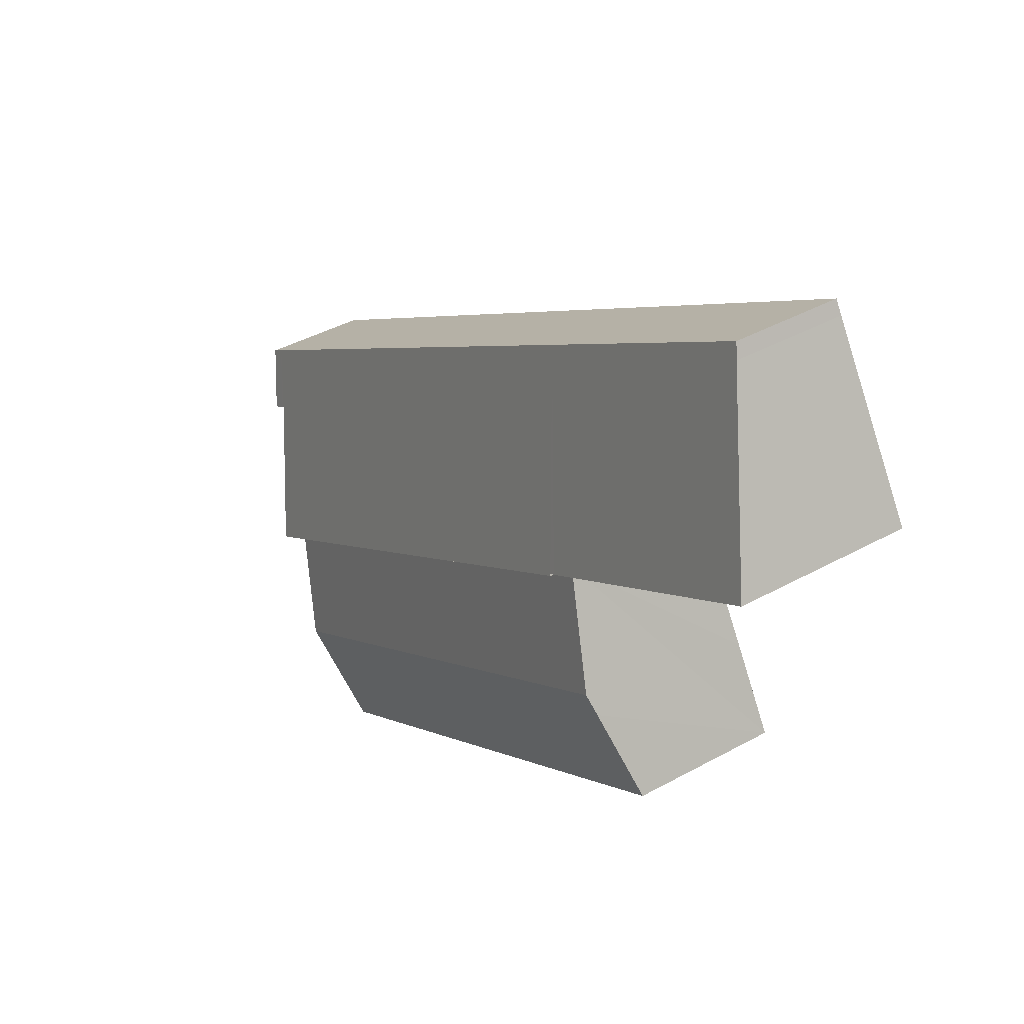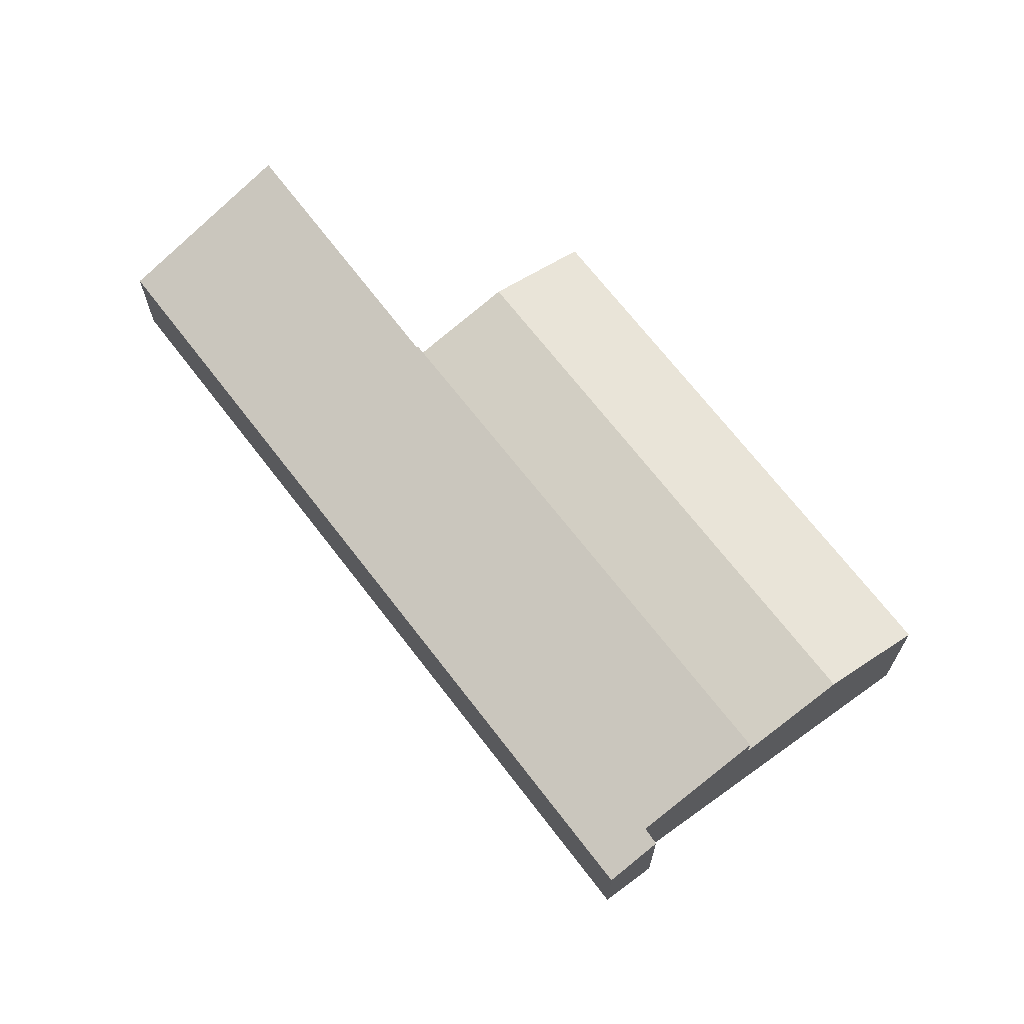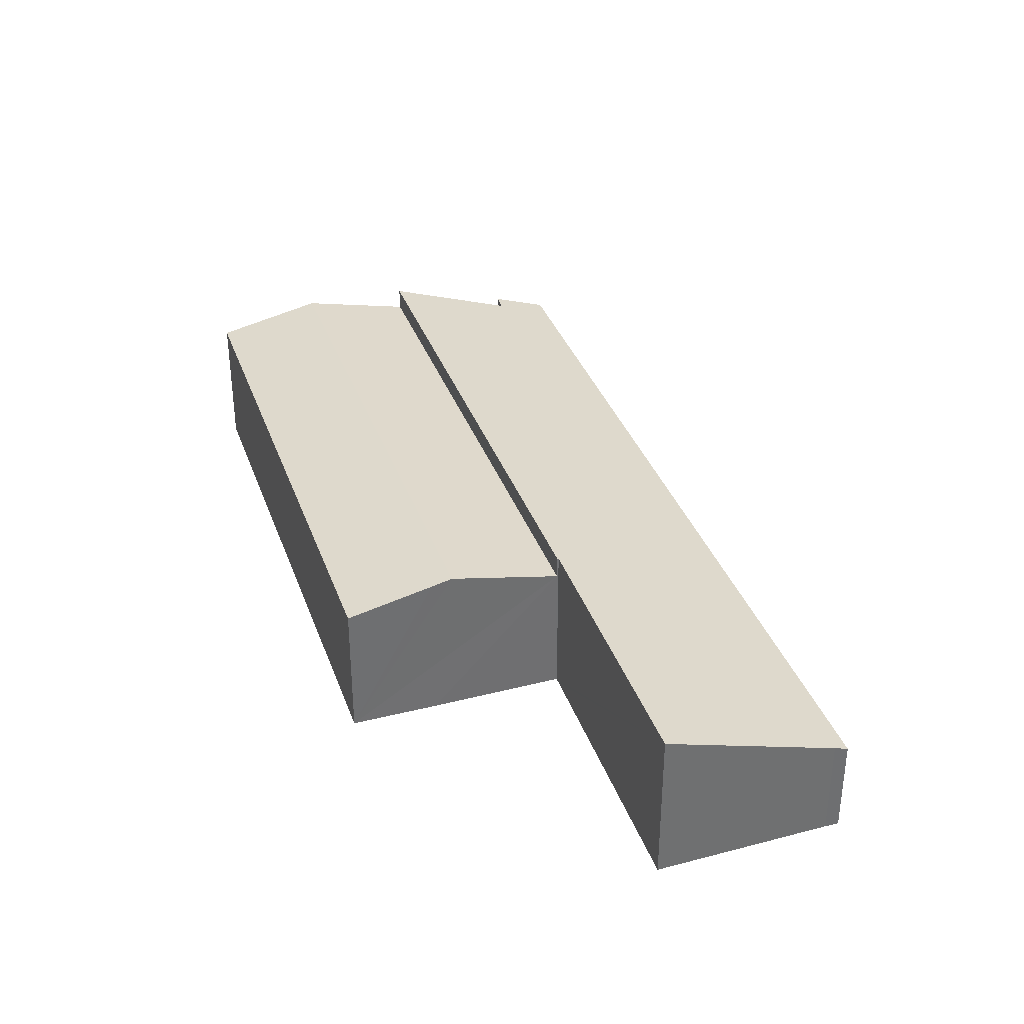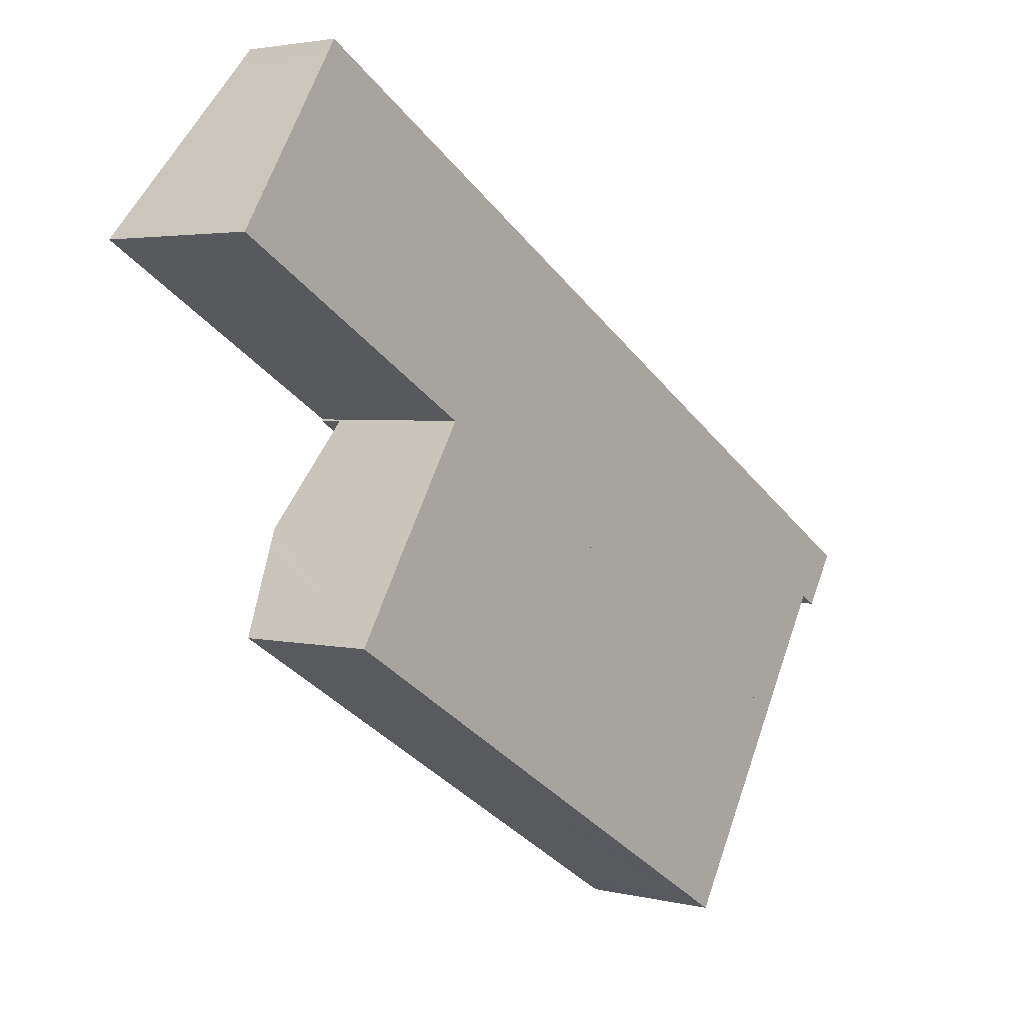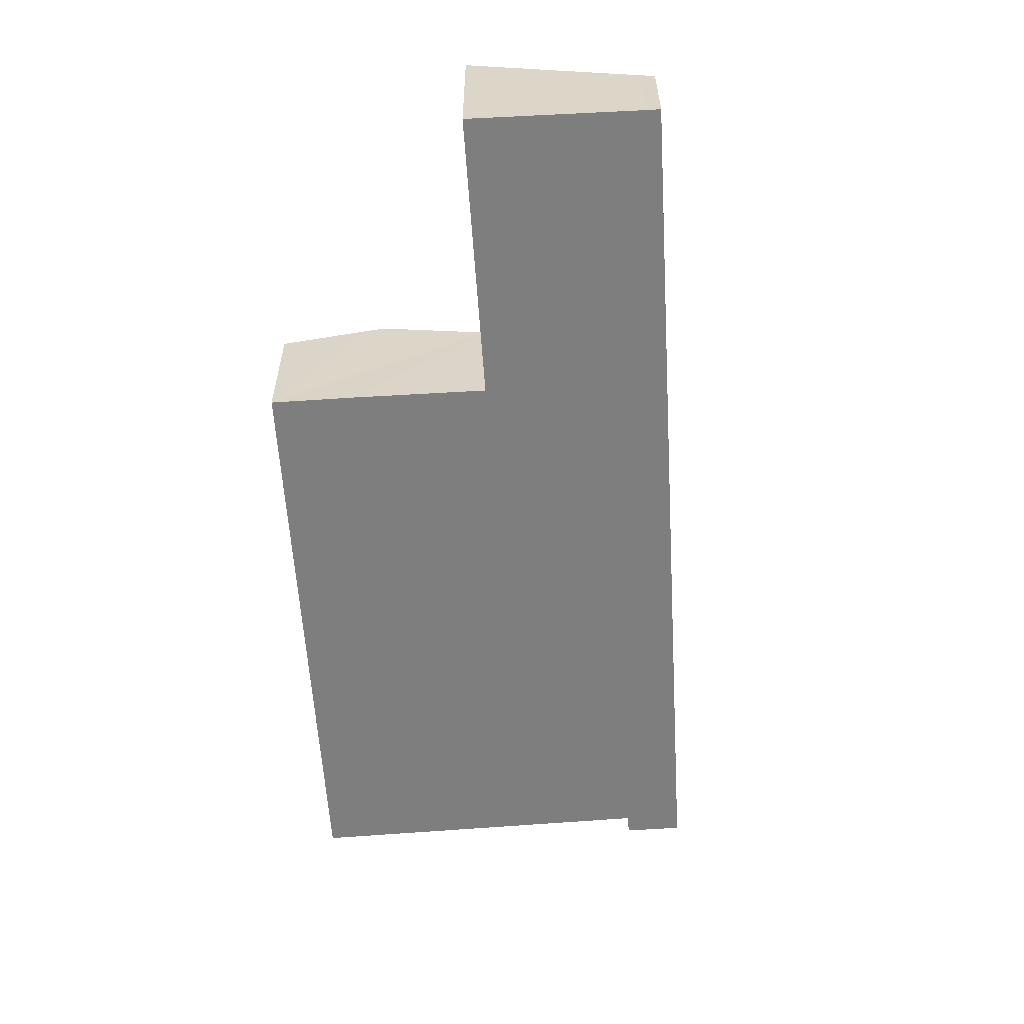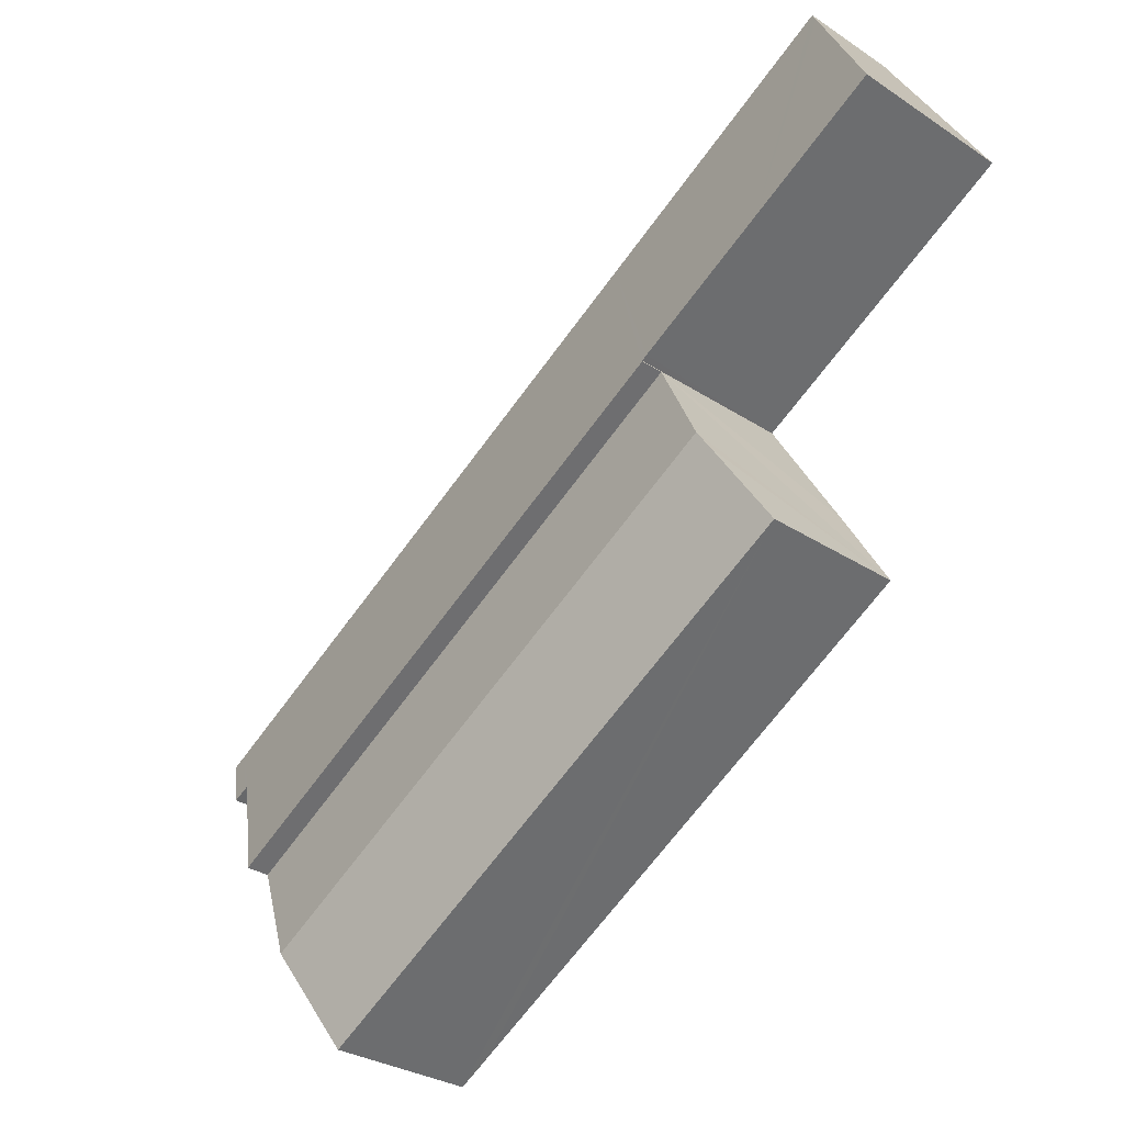
<metadata>
{"format":"obj","ext":"obj","renderer":"f3d","projection":"perspective","resolution":1024,"background":"white","views":[{"elev":40.2,"azim":-124.4,"up":"+Z"},{"elev":67.7,"azim":84.4,"up":"+Y"},{"elev":36.0,"azim":-77.0,"up":"+Y"},{"elev":3.0,"azim":-50.1,"up":"+Z"},{"elev":-59.5,"azim":-54.9,"up":"+Y"},{"elev":-29.2,"azim":-134.5,"up":"+Z"}]}
</metadata>
<code>
v  3.636 3.759 -9.204
v  16.98 3.765 -17.34
v  16.13 3.764 -16.82
v  18.42 4.391 -14.85
v  4.856 4.273 -7.186
v  5.154 4.397 -6.703
v  19.92 3.743 -12.28
v  6.742 3.737 -4.127
v  19.92 7.521e-16 -12.28
v  18.42 9.095e-16 -14.85
v  16.98 1.062e-15 -17.34
v  16.13 1.03e-15 -16.82
v  3.636 5.636e-16 -9.204
v  4.856 4.4e-16 -7.186
v  5.154 4.104e-16 -6.703
v  6.742 2.527e-16 -4.127
v  0.021 4.347 0.033
v  3.256 4.347 -1.969
v  0 4.36 2.67e-16
v  2.544 2.774 4.037
v  2.737 2.65 4.355
v  9.169 2.65 0.373
v  6.623 4.333 -4.006
v  6.764 4.333 -4.091
v  19.92 4.347 -12.28
v  6.742 4.347 -4.127
v  21.38 2.65 -7.186
v  21.7 3.167 -9.214
v  22.57 2.65 -7.921
v  21.79 3.166 -9.263
v  22.14 3.161 -9.459
v  22.93 2.65 -8.145
v  22.93 4.987e-16 -8.145
v  22.57 4.85e-16 -7.921
v  21.38 4.4e-16 -7.186
v  9.169 -2.284e-17 0.373
v  2.737 -2.667e-16 4.355
v  22.14 5.792e-16 -9.459
v  21.7 5.642e-16 -9.214
v  21.79 5.672e-16 -9.263
v  6.764 2.505e-16 -4.091
v  6.623 2.453e-16 -4.006
v  3.256 1.206e-16 -1.969
v  0 0 0
v  2.544 -2.472e-16 4.037
v  0.021 -2.021e-18 0.033
g defaultobject
f 1 2 3
f 2 1 4
f 4 1 5
f 4 5 6
f 7 6 8
f 6 7 4
f 9 4 7
f 4 9 2
f 2 9 10
f 2 10 11
f 11 3 2
f 3 11 1
f 1 11 12
f 1 12 13
f 13 5 1
f 5 13 6
f 6 13 8
f 8 13 14
f 8 14 15
f 8 15 16
f 8 9 7
f 9 8 16
f 12 14 13
f 14 12 11
f 14 11 10
f 14 10 15
f 15 10 16
f 16 10 9
f 17 18 19
f 18 17 20
f 18 20 21
f 18 21 22
f 18 22 23
f 23 22 24
f 24 25 26
f 25 24 22
f 25 22 27
f 25 27 28
f 28 27 29
f 28 29 30
f 30 29 31
f 31 29 32
f 29 33 32
f 33 29 34
f 34 29 27
f 34 27 35
f 35 27 22
f 35 22 36
f 36 22 21
f 36 21 37
f 32 38 31
f 38 32 33
f 28 9 25
f 9 28 39
f 38 30 31
f 30 38 28
f 28 38 40
f 28 40 39
f 9 26 25
f 26 9 16
f 41 23 24
f 23 41 18
f 18 41 19
f 19 41 42
f 19 42 43
f 19 43 44
f 16 24 26
f 24 16 41
f 44 17 19
f 17 44 20
f 20 44 45
f 45 44 46
f 45 21 20
f 21 45 37
f 9 41 16
f 41 9 36
f 36 9 35
f 35 9 39
f 35 39 34
f 34 39 40
f 34 40 38
f 34 38 33
f 43 46 44
f 46 43 45
f 45 43 37
f 37 43 36
f 36 43 42
f 36 42 41

</code>
